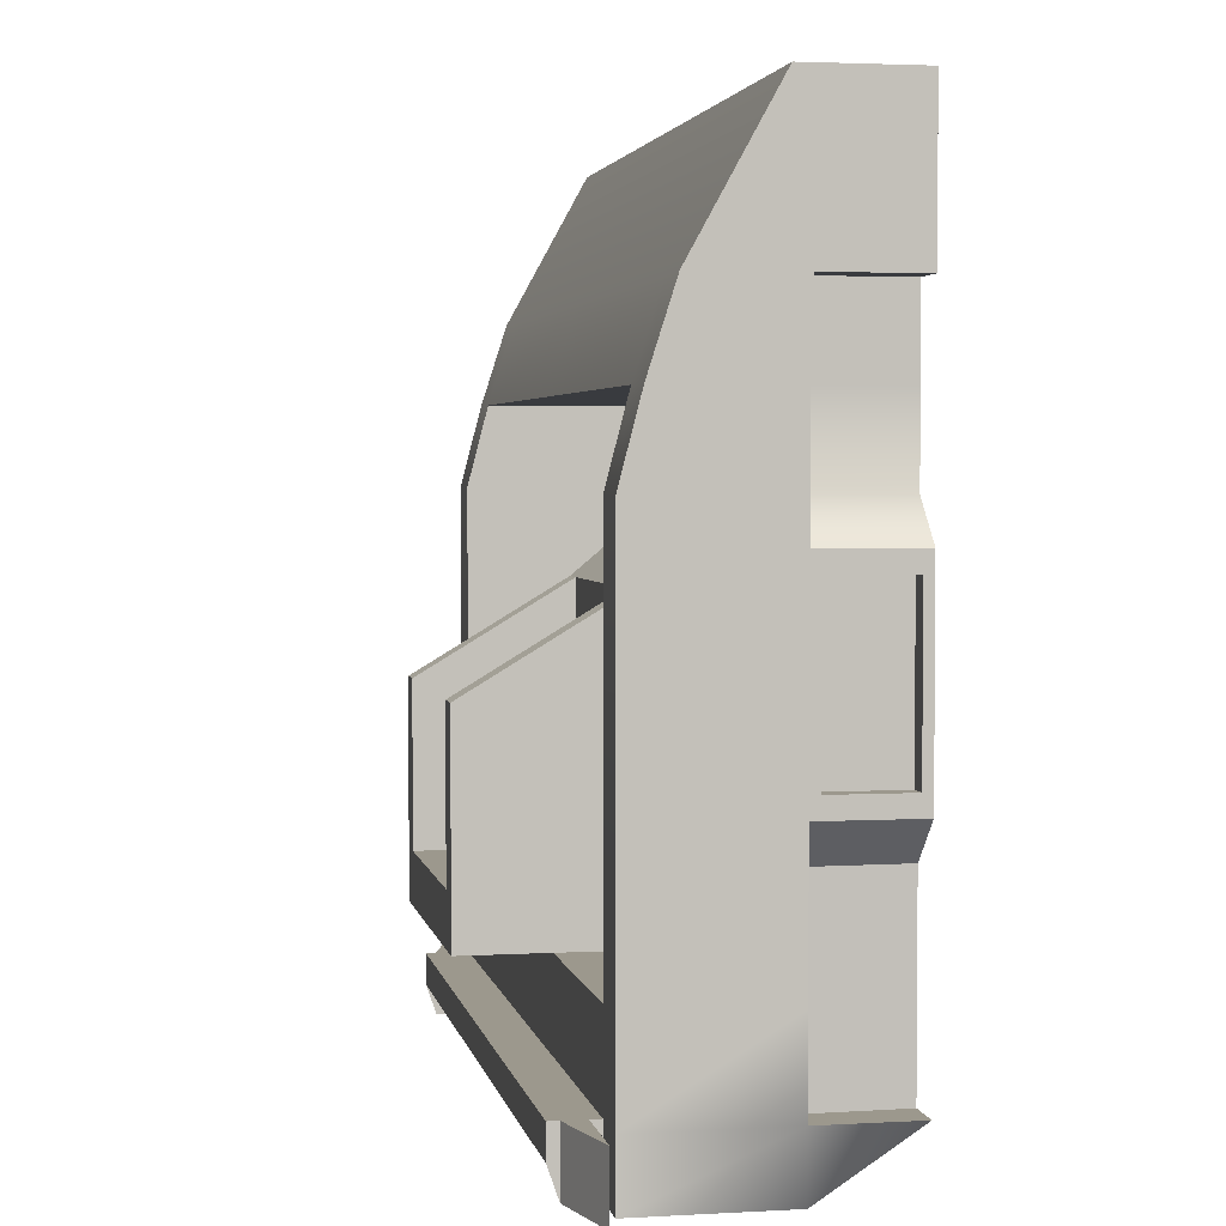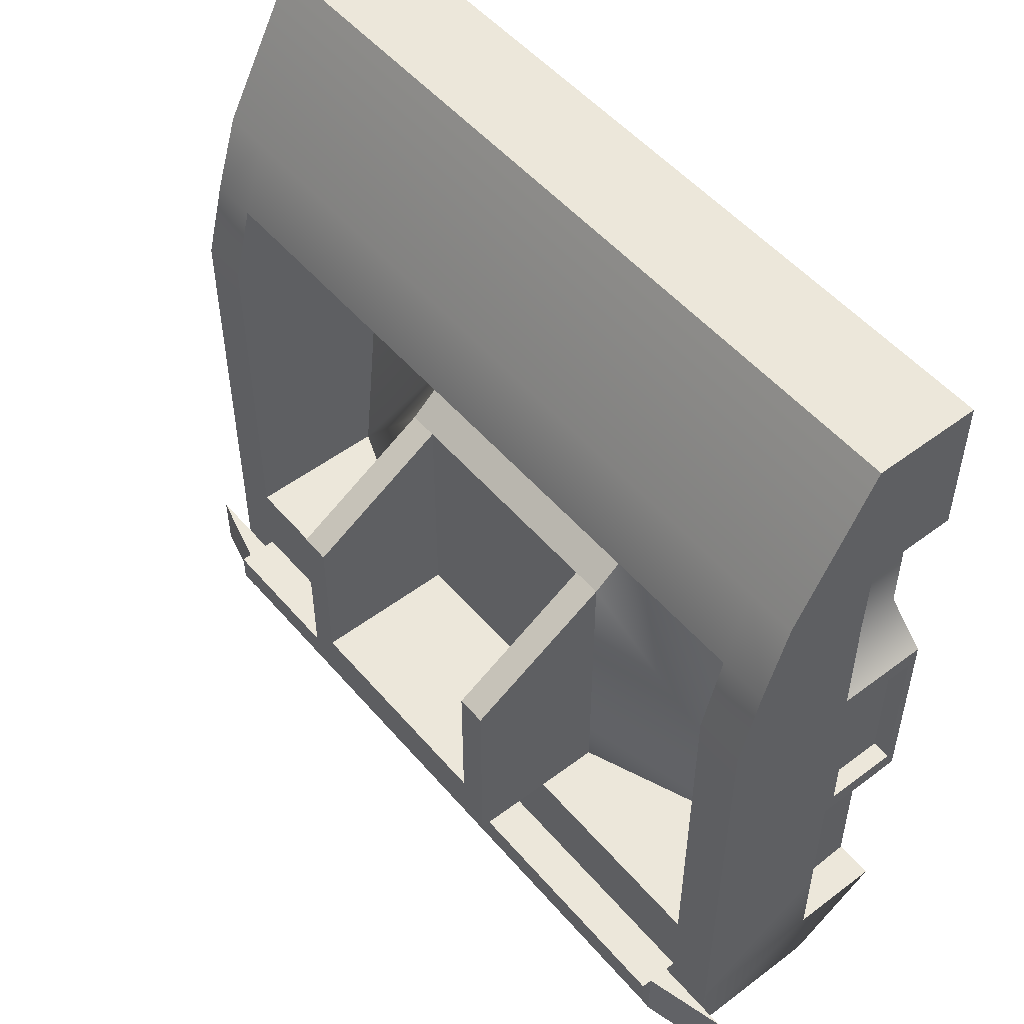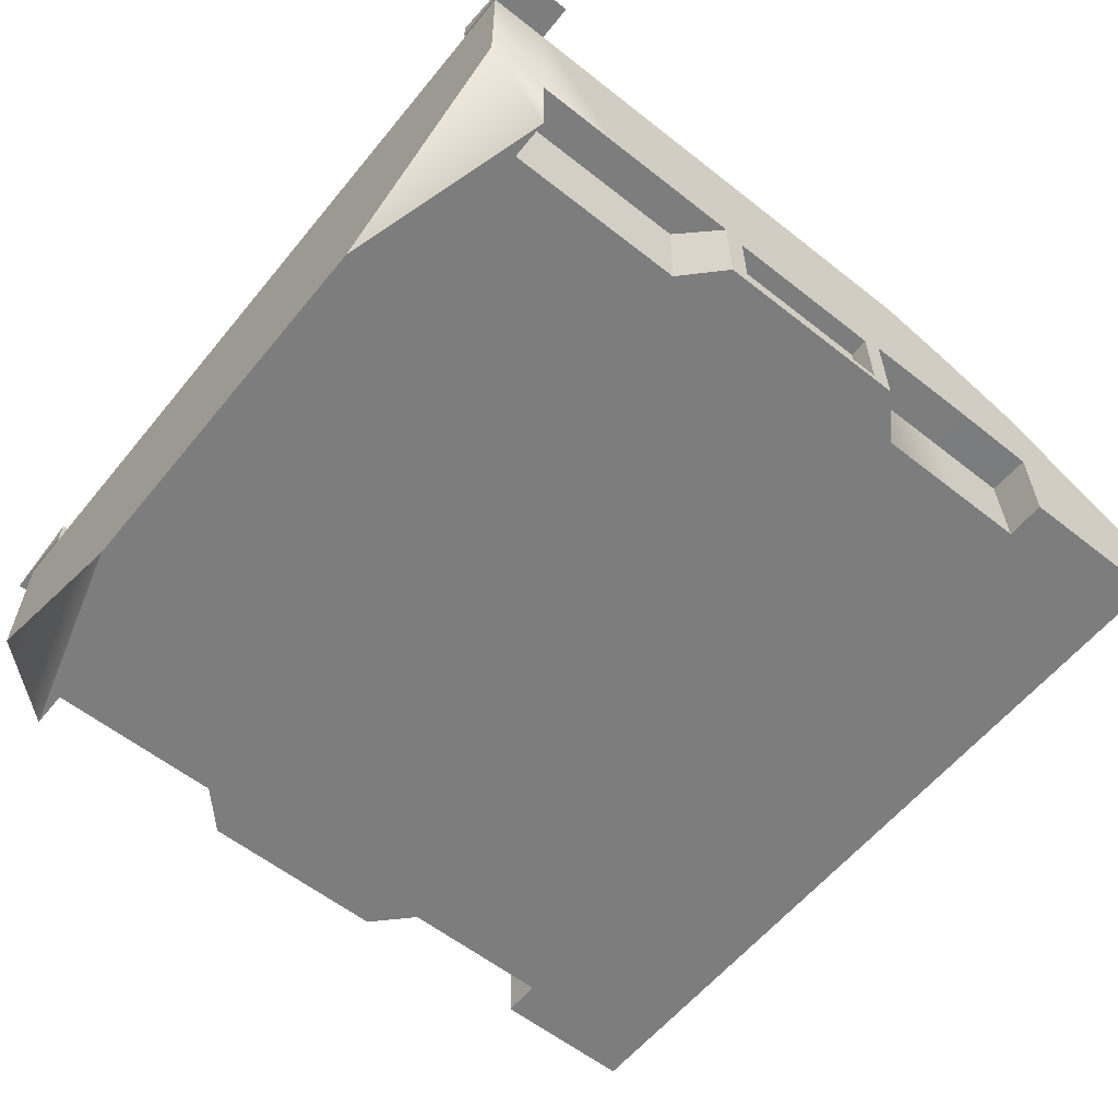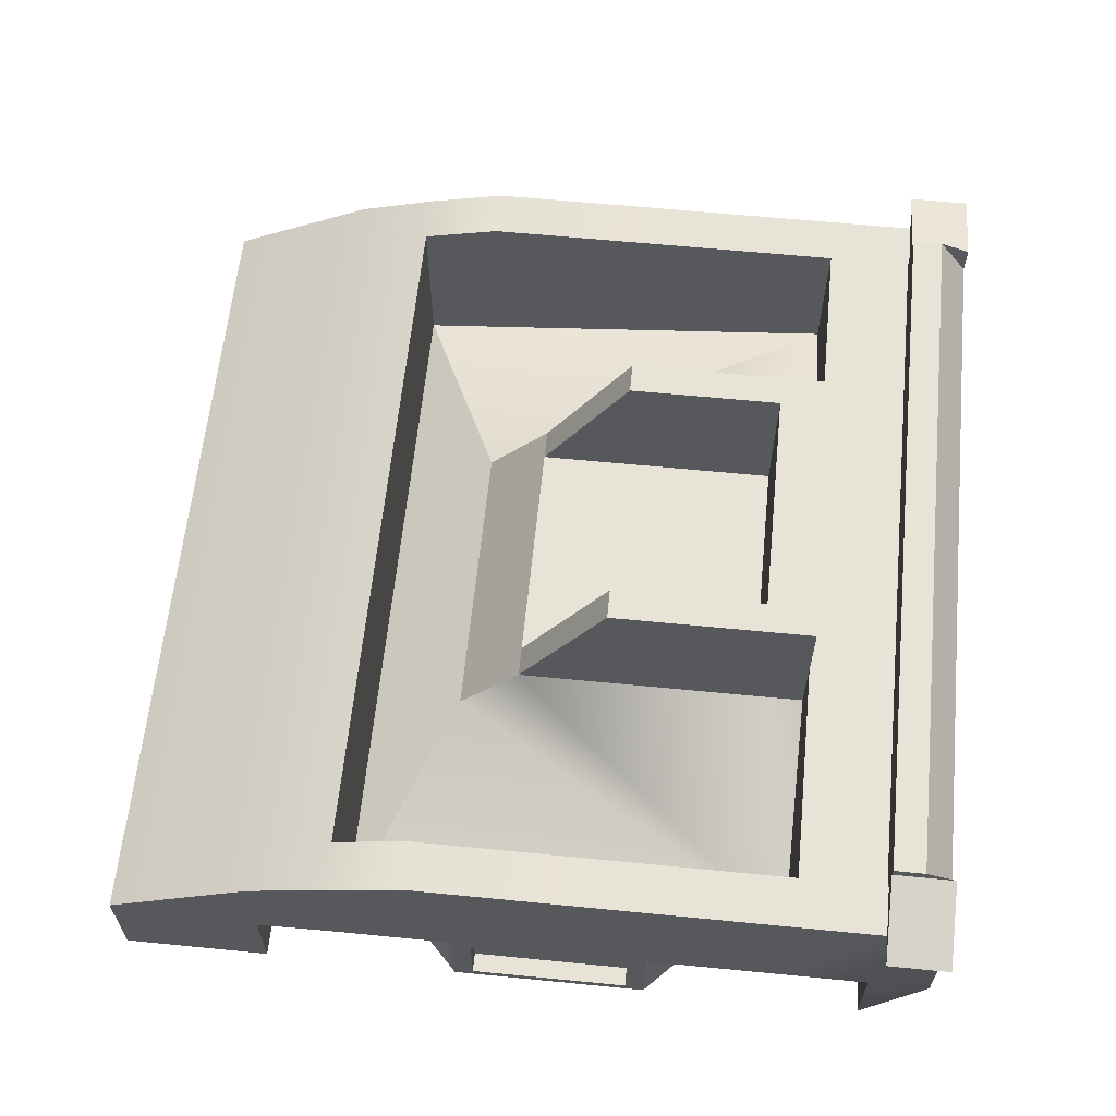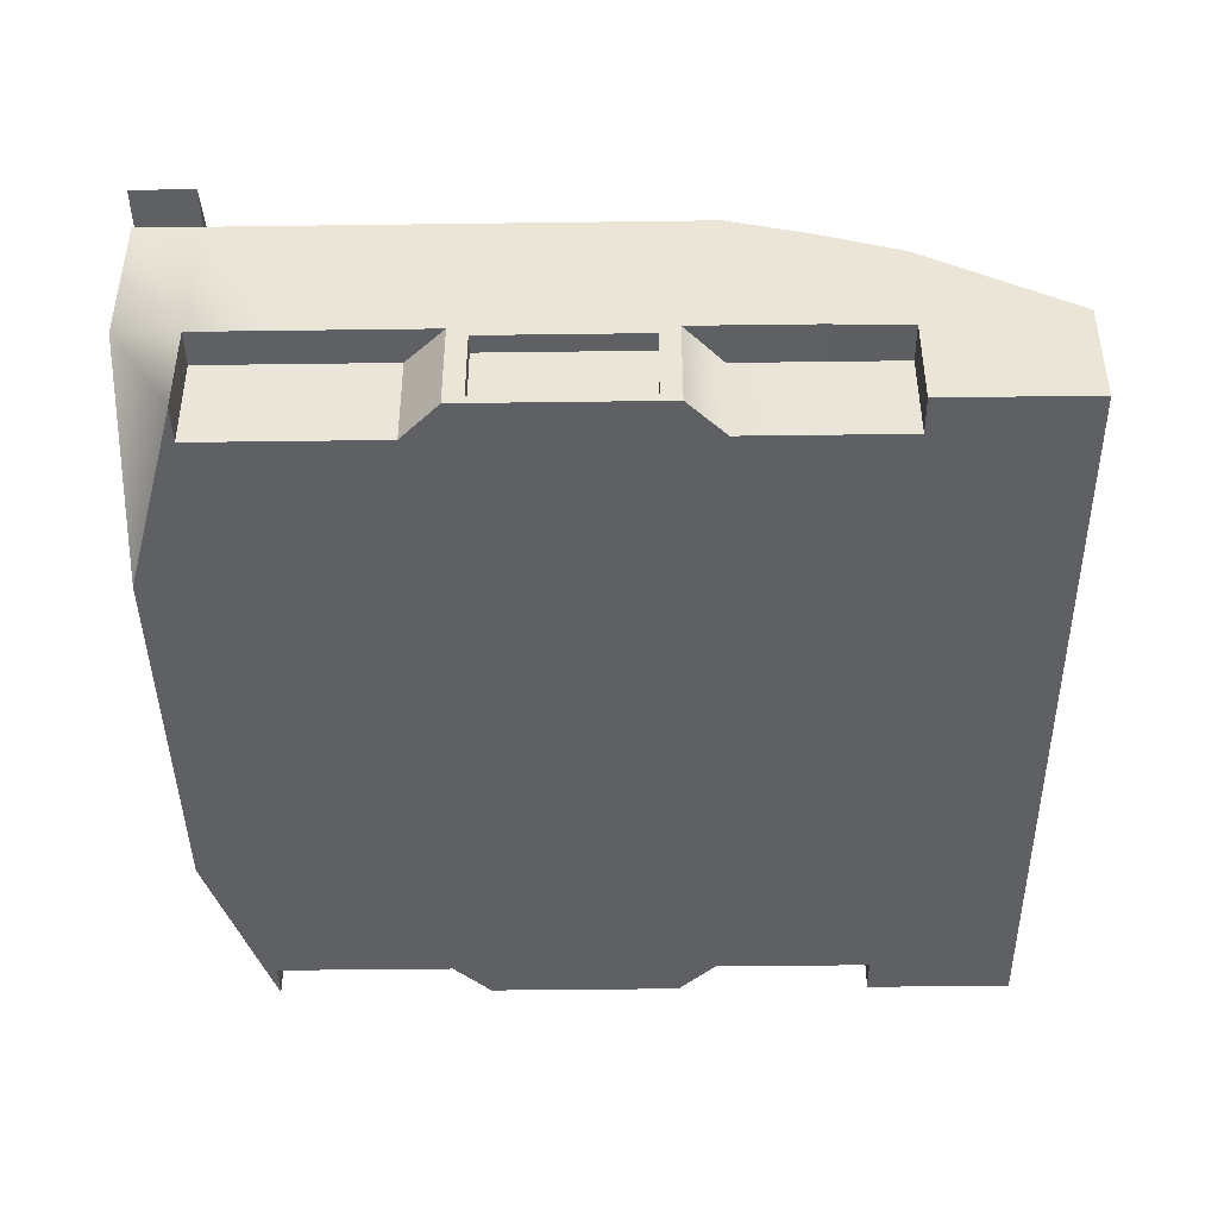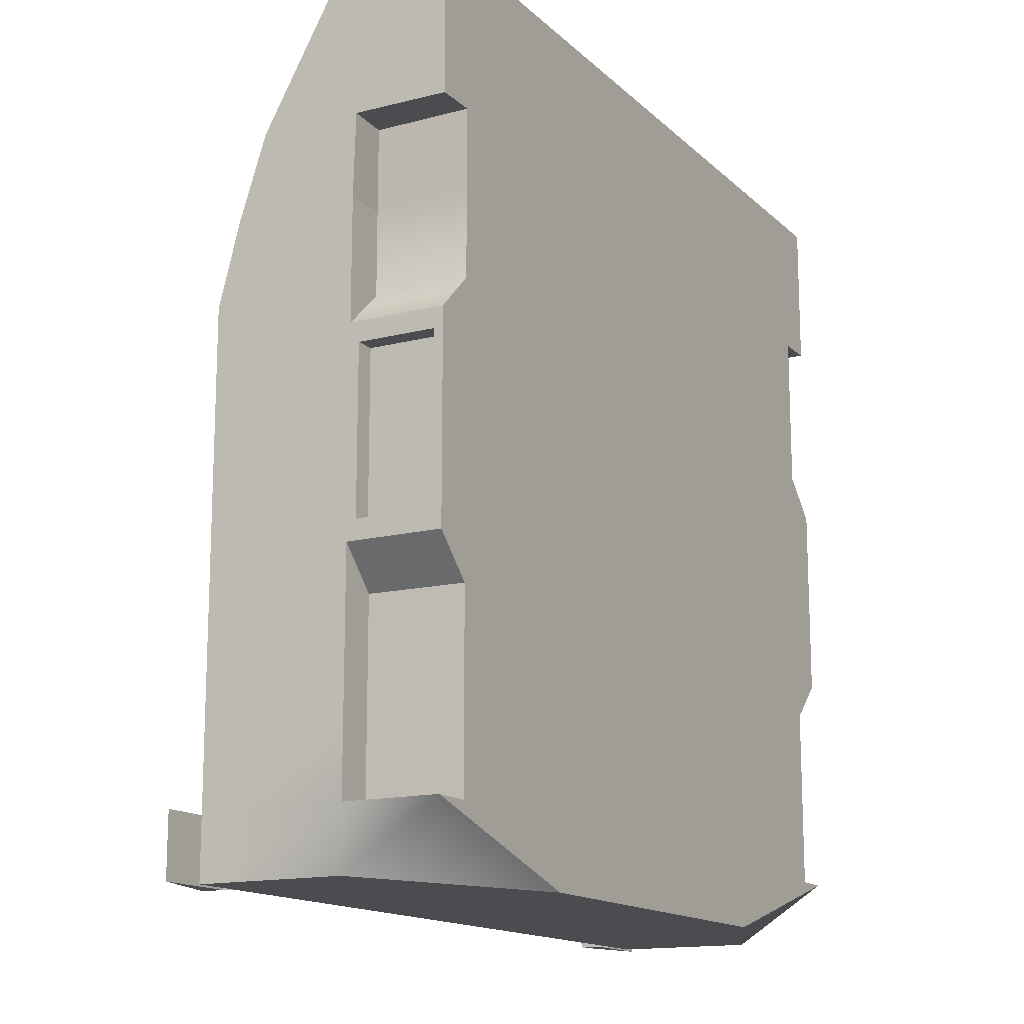
<metadata>
{"format":"obj","ext":"obj","renderer":"f3d","projection":"perspective","resolution":1024,"background":"white","views":[{"elev":3.0,"azim":-100.7,"up":"+Z"},{"elev":51.6,"azim":-129.2,"up":"+Z"},{"elev":-59.2,"azim":-129.0,"up":"+Y"},{"elev":61.7,"azim":95.7,"up":"+Y"},{"elev":-43.5,"azim":-89.1,"up":"+Y"},{"elev":-14.8,"azim":-61.2,"up":"+Z"}]}
</metadata>
<code>
g default
v 0 0.1934 -0.3247
v -0 0.1489 -0.3255
v -0 0.0442 0.4984
v 0 0.0442 -0.5024
v 0 0.3299 -0.5024
v 0 0.175 0.4984
v 0 0.3047 0.2221
v -0 0.3299 -0.3255
v 0 0.0442 0.2221
v 0 0.0442 -0.3255
v 0 0.09099 0.2221
v 0 0.1602 0.1065
v 0 0.2738 0.3187
v 0 0.0442 0.3187
v 0 0.3299 -0.4284
v 0 0.0442 -0.4284
v 0 0.1578 -0.5024
v -0 0.1578 0.4984
v 0 0.3813 -0.4284
v 0 0.3813 -0.4659
v 0 0.2523 -0.2647
v 0 0.4311 -0.2647
v 0 0.2523 0.02989
v 0 0.4311 -0.3247
v 0 0.2523 -0.3247
v 0 0.1934 -0.3247
v 0 0.1602 0.1065
v 0.1792 0.1602 0.1065
v 0.1773 0.2523 0.02989
v 0.1773 0.2523 -0.3247
v 0.1773 0.2523 -0.2647
v 0.1405 0.2523 0.02989
v 0.1405 0.2523 -0.2647
v 0.1405 0.2523 -0.3247
v 0.1405 0.4311 -0.2647
v 0.1405 0.4311 -0.3247
v 0.1405 0.4311 -0.07791
v 0.1773 0.4311 -0.07791
v 0.1773 0.4311 -0.2647
v 0.1773 0.4311 -0.3247
v 0.5 0.175 0.4984
v 0.5 0.0442 0.4984
v 0.2453 0.0442 -0.5024
v 0.5 0.3299 -0.5024
v 0.5 0.3047 0.2221
v 0.5 0.3299 -0.3255
v 0.4521 0.0442 0.4984
v 0.4521 0.0442 0.2221
v 0.4521 0.0442 -0.3255
v 0.2218 0.0442 -0.5024
v 0.4403 0.3299 -0.5024
v 0.4403 0.3299 -0.3255
v 0.4403 0.3047 0.2221
v 0.4403 0.175 0.4984
v 0.4403 0.1489 -0.3255
v 0.4403 0.09099 0.2221
v 0.4403 0.2738 0.3187
v 0.5 0.2738 0.3187
v 0.5 0.0442 0.3187
v 0.4521 0.0442 0.3187
v 0.4403 0.3299 0.1253
v 0.5 0.3299 0.1253
v 0.5 0.0442 0.07902
v 0.4521 0.0442 0.1253
v 0.4403 0.3299 -0.2059
v 0.5 0.3299 -0.2059
v 0.5 0.0442 -0.1596
v 0.4521 0.0442 -0.2059
v 0.4403 0.3299 -0.4284
v 0.5 0.3299 -0.4284
v 0.5 0.0442 -0.4284
v 0.4521 0.0442 -0.4284
v 0.4403 0.1578 -0.5024
v 0.5 0.1578 -0.5024
v 0.5 0.1578 -0.4284
v 0.5 0.1578 -0.3255
v 0.5 0.1578 -0.1596
v 0.5 0.1578 0.07902
v 0.5 0.1578 0.2221
v 0.5 0.155 0.3187
v 0.5 0.1578 0.4984
v 0.4403 0.1578 0.4984
v 0.4498 0.1578 0.1253
v 0.4498 0.1578 0.2221
v 0.4498 0.1578 0.3187
v 0.4552 0.1578 -0.4284
v 0.4552 0.1578 -0.3255
v 0.4552 0.1578 -0.2059
v 0.4403 0.3813 -0.4284
v 0.4403 0.3813 -0.4659
v 0.4403 0.3425 -0.5024
v 0.4403 0.3425 -0.4284
v 0.4403 0.3687 -0.5024
v 0.4403 0.3687 -0.4284
v 0.5399 0.3425 -0.5024
v 0.5399 0.3425 -0.4284
v 0.5 0.0552 0.05591
v 0.5 0.0552 -0.1365
v 0.5 0.1468 -0.1365
v 0.5 0.1468 0.05591
v 0.4769 0.0552 0.05591
v 0.4769 0.0552 -0.1365
v 0.4769 0.1468 -0.1365
v 0.4769 0.1468 0.05591
v 0 0.1934 -0.3247
v 0 0.1489 -0.3255
v 0 0.0442 0.4984
v 0 0.0442 -0.5024
v 0 0.3299 -0.5024
v -0 0.175 0.4984
v -0 0.3047 0.2221
v 0 0.3299 -0.3255
v -0 0.0442 0.2221
v -0 0.0442 -0.3255
v 0 0.09099 0.2221
v -0 0.1602 0.1065
v -0 0.2738 0.3187
v 0 0.0442 0.3187
v 0 0.3299 -0.4284
v 0 0.0442 -0.4284
v 0 0.1578 -0.5024
v 0 0.1578 0.4984
v 0 0.3813 -0.4284
v 0 0.3813 -0.4659
v 0 0.2523 -0.2647
v 0 0.4311 -0.2647
v -0 0.2523 0.02989
v 0 0.4311 -0.3247
v 0 0.2523 -0.3247
v 0 0.1934 -0.3247
v -0 0.1602 0.1065
v -0.1792 0.1602 0.1065
v -0.1773 0.2523 0.02989
v -0.1773 0.2523 -0.3247
v -0.1773 0.2523 -0.2647
v -0.1405 0.2523 0.02989
v -0.1405 0.2523 -0.2647
v -0.1405 0.2523 -0.3247
v -0.1405 0.4311 -0.2647
v -0.1405 0.4311 -0.3247
v -0.1405 0.4311 -0.07791
v -0.1773 0.4311 -0.07791
v -0.1773 0.4311 -0.2647
v -0.1773 0.4311 -0.3247
v -0.5 0.175 0.4984
v -0.5 0.0442 0.4984
v -0.2453 0.0442 -0.5024
v -0.5 0.3299 -0.5024
v -0.5 0.3047 0.2221
v -0.5 0.3299 -0.3255
v -0.4521 0.0442 0.4984
v -0.4521 0.0442 0.2221
v -0.4521 0.0442 -0.3255
v -0.2218 0.0442 -0.5024
v -0.4403 0.3299 -0.5024
v -0.4403 0.3299 -0.3255
v -0.4403 0.3047 0.2221
v -0.4403 0.175 0.4984
v -0.4403 0.1489 -0.3255
v -0.4403 0.09099 0.2221
v -0.4403 0.2738 0.3187
v -0.5 0.2738 0.3187
v -0.5 0.0442 0.3187
v -0.4521 0.0442 0.3187
v -0.4403 0.3299 0.1253
v -0.5 0.3299 0.1253
v -0.5 0.0442 0.07902
v -0.4521 0.0442 0.1253
v -0.4403 0.3299 -0.2059
v -0.5 0.3299 -0.2059
v -0.5 0.0442 -0.1596
v -0.4521 0.0442 -0.2059
v -0.4403 0.3299 -0.4284
v -0.5 0.3299 -0.4284
v -0.5 0.0442 -0.4284
v -0.4521 0.0442 -0.4284
v -0.4403 0.1578 -0.5024
v -0.5 0.1578 -0.5024
v -0.5 0.1578 -0.4284
v -0.5 0.1578 -0.3255
v -0.5 0.1578 -0.1596
v -0.5 0.1578 0.07902
v -0.5 0.1578 0.2221
v -0.5 0.155 0.3187
v -0.5 0.1578 0.4984
v -0.4403 0.1578 0.4984
v -0.4498 0.1578 0.1253
v -0.4498 0.1578 0.2221
v -0.4498 0.1578 0.3187
v -0.4552 0.1578 -0.4284
v -0.4552 0.1578 -0.3255
v -0.4552 0.1578 -0.2059
v -0.4403 0.3813 -0.4284
v -0.4403 0.3813 -0.4659
v -0.4403 0.3425 -0.5024
v -0.4403 0.3425 -0.4284
v -0.4403 0.3687 -0.5024
v -0.4403 0.3687 -0.4284
v -0.5399 0.3425 -0.5024
v -0.5399 0.3425 -0.4284
v -0.5 0.0552 0.05591
v -0.5 0.0552 -0.1365
v -0.5 0.1468 -0.1365
v -0.5 0.1468 0.05591
v -0.4769 0.0552 0.05591
v -0.4769 0.0552 -0.1365
v -0.4769 0.1468 -0.1365
v -0.4769 0.1468 0.05591
g pCube11
f 1 34 2
f 2 34 55
f 34 30 55
f 56 55 28
f 28 55 29
f 30 31 55
f 31 29 55
f 37 38 39 35
f 36 35 39 40
f 32 28 29
f 32 29 38 37
f 29 31 39 38
f 33 32 37 35
f 31 30 40 39
f 30 34 36 40
f 71 43 74 75
f 50 43 71 72
f 73 74 43 50
f 69 70 44 51
f 65 66 46 52
f 57 58 45 53
f 47 42 81 82
f 52 55 65
f 55 56 65
f 65 56 61
f 61 56 53
f 53 56 11 7
f 48 9 64
f 9 10 64
f 64 10 68
f 10 49 68
f 9 48 60 14
f 17 73 50 4
f 13 57 53 7
f 3 47 82 18
f 19 89 90 20
f 4 50 72 16
f 2 55 52 8
f 12 11 27
f 56 28 11
f 28 27 11
f 34 25 24 36
f 6 54 57 13
f 54 41 58 57
f 81 42 59 80
f 47 60 59 42
f 14 60 47 3
f 53 45 62 61
f 61 62 66 65
f 101 102 103 104
f 68 67 63 64
f 8 52 69 15
f 52 46 70 69
f 16 72 49 10
f 5 51 73 17
f 51 44 74 73
f 75 74 44 70
f 76 75 70 46
f 77 76 46 66
f 78 77 66 62
f 79 78 62 45
f 58 80 79 45
f 41 81 80 58
f 82 81 41 54
f 18 82 54 6
f 78 79 84 83
f 79 80 85 84
f 60 85 80 59
f 64 63 78 83
f 64 83 84 48
f 75 76 87 86
f 76 77 88 87
f 68 49 87 88
f 49 72 86 87
f 72 71 75 86
f 67 68 88 77
f 15 69 89 19
f 51 5 20 90
f 69 51 91 92
f 51 90 93 91
f 90 89 94 93
f 89 69 92 94
f 92 91 95 96
f 91 93 95
f 93 94 96 95
f 94 92 96
f 63 67 98 97
f 67 77 99 98
f 77 78 100 99
f 78 63 97 100
f 97 98 102 101
f 98 99 103 102
f 99 100 104 103
f 100 97 101 104
f 21 23 32 33
f 22 21 33 35
f 24 22 35 36
f 26 25 34 1
f 23 27 28 32
f 84 85 60 48
f 105 106 138
f 106 159 138
f 138 159 134
f 160 132 159
f 132 133 159
f 134 159 135
f 159 133 135
f 141 139 143 142
f 140 144 143 139
f 136 133 132
f 136 141 142 133
f 133 142 143 135
f 137 139 141 136
f 135 143 144 134
f 134 144 140 138
f 175 179 178 147
f 154 176 175 147
f 177 154 147 178
f 173 155 148 174
f 169 156 150 170
f 161 157 149 162
f 151 186 185 146
f 156 169 159
f 159 169 160
f 169 165 160
f 165 157 160
f 157 111 115 160
f 152 168 113
f 113 168 114
f 168 172 114
f 172 153 114
f 113 118 164 152
f 121 108 154 177
f 117 111 157 161
f 107 122 186 151
f 123 124 194 193
f 108 120 176 154
f 106 112 156 159
f 131 132 116
f 160 115 132
f 115 116 132
f 138 140 128 129
f 110 117 161 158
f 158 161 162 145
f 185 184 163 146
f 151 146 163 164
f 118 107 151 164
f 157 165 166 149
f 165 169 170 166
f 205 208 207 206
f 172 168 167 171
f 112 119 173 156
f 156 173 174 150
f 120 114 153 176
f 109 121 177 155
f 155 177 178 148
f 179 174 148 178
f 180 150 174 179
f 181 170 150 180
f 182 166 170 181
f 183 149 166 182
f 162 149 183 184
f 145 162 184 185
f 186 158 145 185
f 122 110 158 186
f 182 187 188 183
f 183 188 189 184
f 164 163 184 189
f 168 187 182 167
f 168 152 188 187
f 179 190 191 180
f 180 191 192 181
f 172 192 191 153
f 153 191 190 176
f 176 190 179 175
f 171 181 192 172
f 119 123 193 173
f 155 194 124 109
f 173 196 195 155
f 155 195 197 194
f 194 197 198 193
f 193 198 196 173
f 196 200 199 195
f 195 199 197
f 197 199 200 198
f 198 200 196
f 167 201 202 171
f 171 202 203 181
f 181 203 204 182
f 182 204 201 167
f 201 205 206 202
f 202 206 207 203
f 203 207 208 204
f 204 208 205 201
f 125 137 136 127
f 126 139 137 125
f 128 140 139 126
f 130 105 138 129
f 127 136 132 131
f 188 152 164 189

</code>
